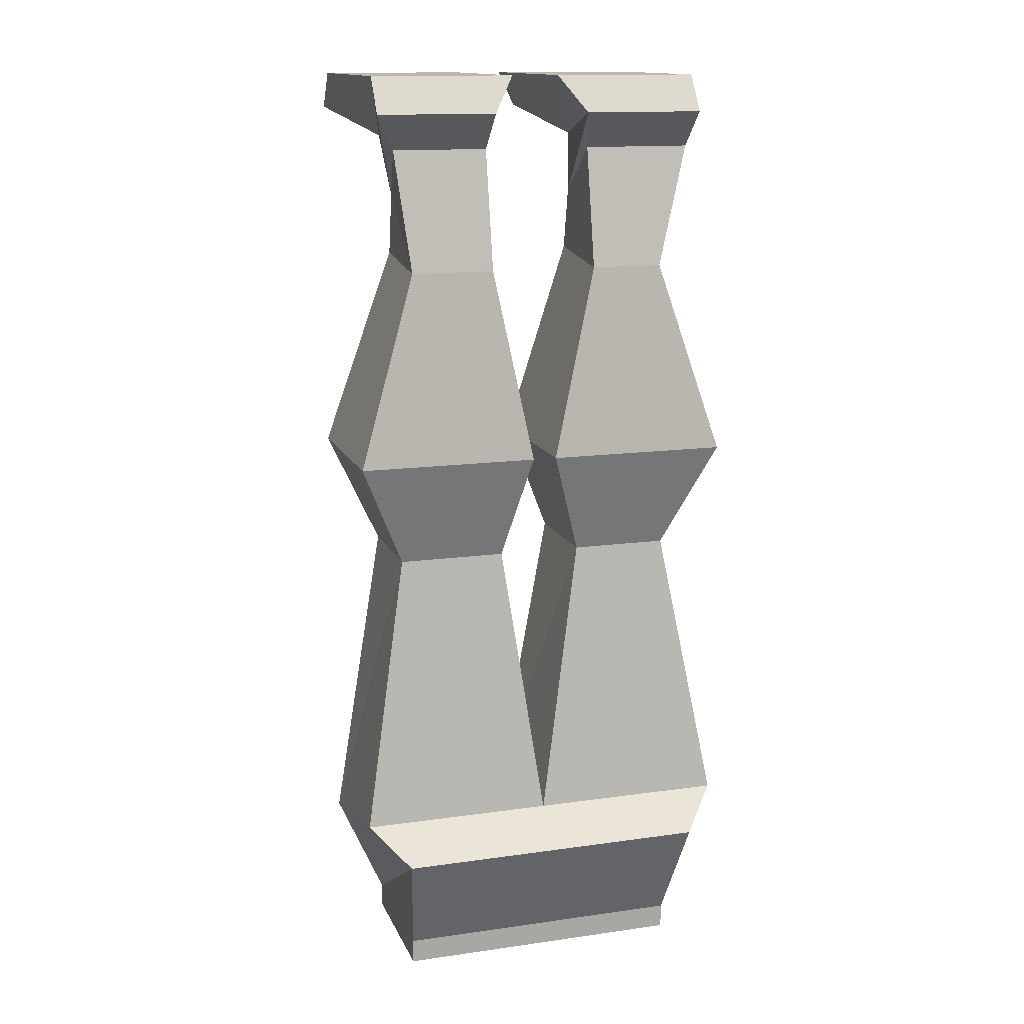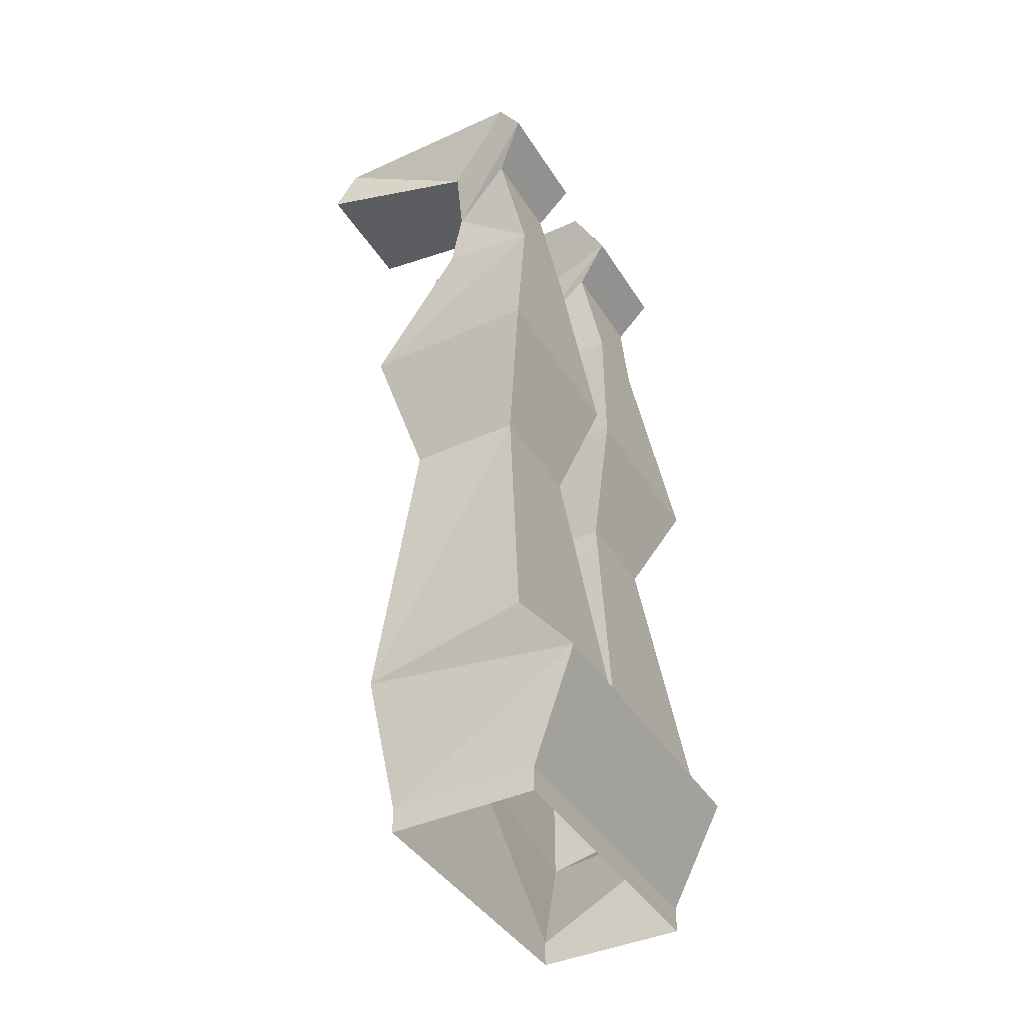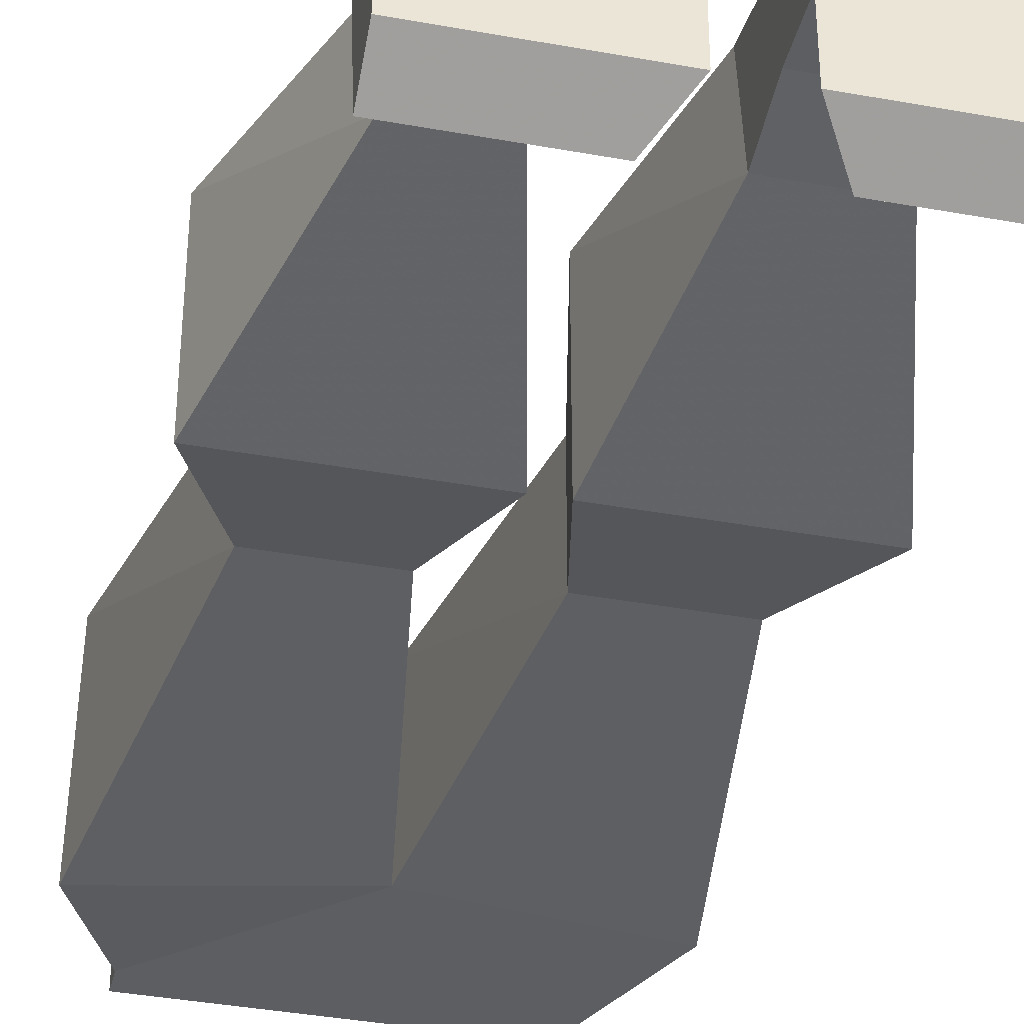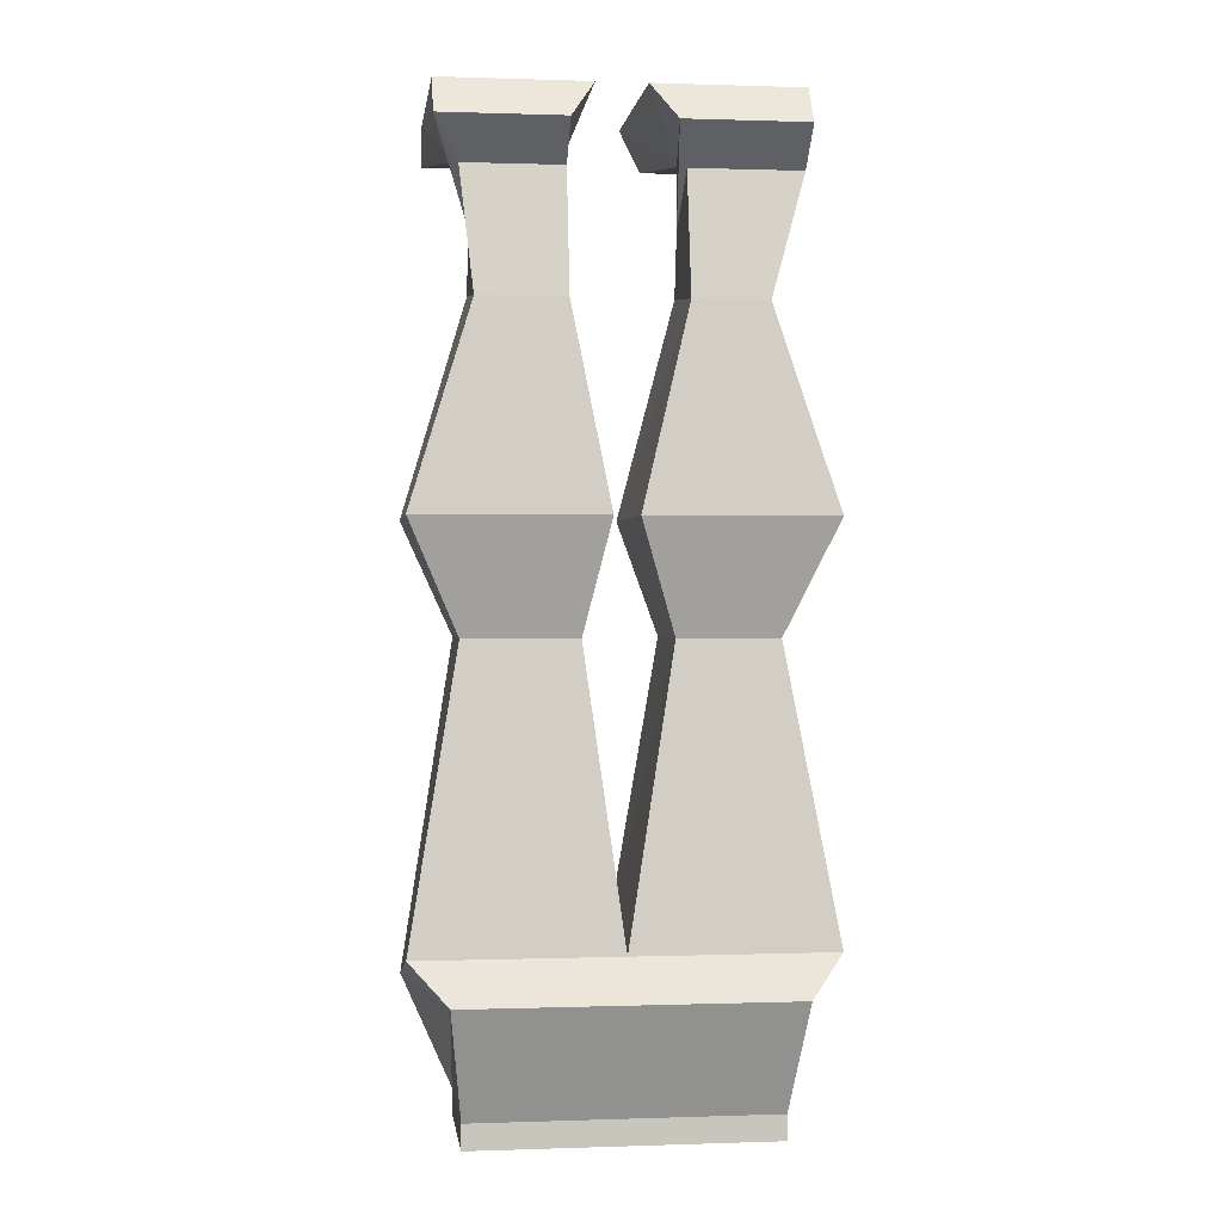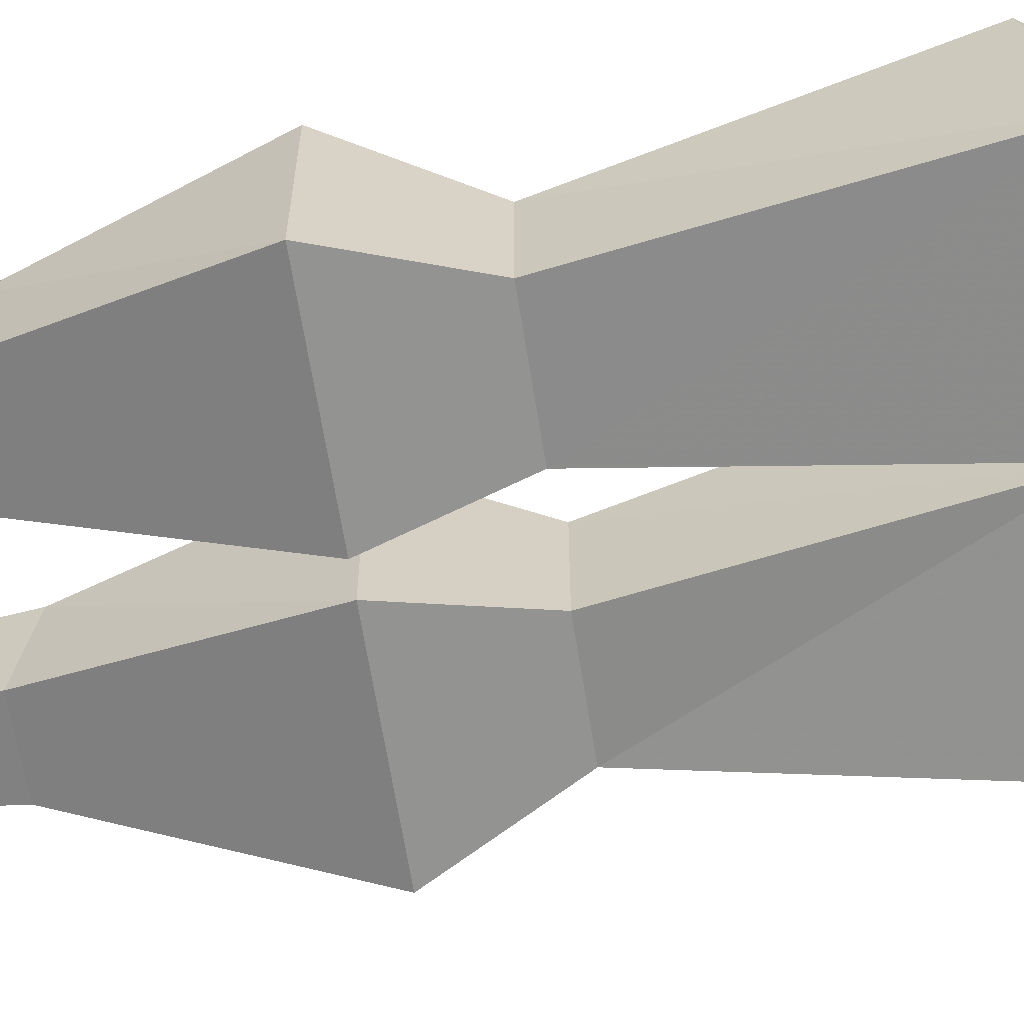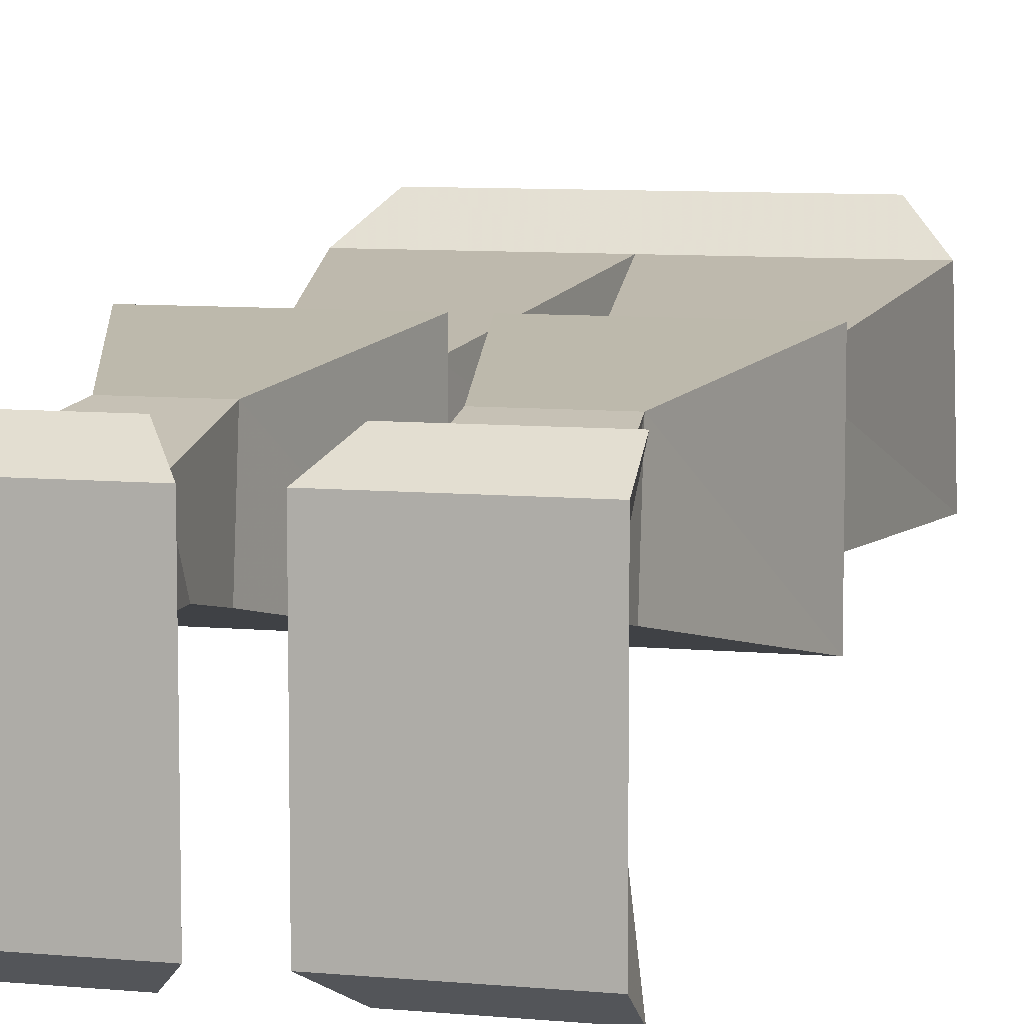
<metadata>
{"format":"obj","ext":"obj","renderer":"f3d","projection":"perspective","resolution":1024,"background":"white","views":[{"elev":14.2,"azim":-17.3,"up":"+Y"},{"elev":-40.8,"azim":-60.9,"up":"+Y"},{"elev":-37.9,"azim":166.9,"up":"+Z"},{"elev":0.3,"azim":-7.3,"up":"+Y"},{"elev":-64.4,"azim":-81.0,"up":"+Z"},{"elev":8.4,"azim":-165.7,"up":"+Z"}]}
</metadata>
<code>
v 0.01562 0.01562 0.03125
v 0.1094 0.01562 0.03125
v 0.1094 0.01562 -0.1016
v 0.01562 0.01562 -0.1016
v 0.03906 -0.02344 -0.01562
v 0.03125 -0.007812 0.04688
v 0.1094 -0.007812 0.04688
v 0.1094 -0.02344 -0.01562
v 0.1094 -0.007812 -0.1172
v 0.03125 -0.007812 -0.1172
v 0.03906 -0.0625 -0.01562
v 0.03906 -0.03125 0.02344
v 0.1094 -0.03125 0.02344
v 0.08594 -0.0625 -0.01562
v 0.03906 -0.1016 -0.02344
v 0.03906 -0.1094 0.03906
v 0.08594 -0.1094 0.03906
v 0.08594 -0.1016 -0.02344
v 0.007812 -0.2344 -0.05469
v 0.007812 -0.2344 0.05469
v 0.125 -0.2344 0.05469
v 0.125 -0.2344 -0.05469
v 0.03125 -0.3047 -0.03906
v 0.03125 -0.3047 0.03125
v 0.09375 -0.3047 0.03125
v 0.09375 -0.3047 -0.03906
v 0 -0.4922 -0.04688
v 0 -0.4844 0.05469
v 0.125 -0.4844 0.05469
v 0.125 -0.5078 -0.05469
v 0.09375 -0.5781 -0.04688
v -0.09375 -0.5781 -0.04688
v -0.125 -0.5078 -0.04688
v -0.02344 -0.3047 -0.03906
v -0.02344 -0.3047 0.03125
v -0.09375 -0.3047 0.03125
v -0.125 -0.4844 0.05469
v -0.1016 -0.5078 0.07812
v 0.1016 -0.5078 0.07812
v 0.09375 -0.5781 0.04688
v 0.09375 -0.5938 -0.04688
v -0.09375 -0.5938 -0.04688
v -0.09375 -0.5781 0.04688
v -0.09375 -0.3047 -0.03906
v -0.007812 -0.2344 -0.05469
v -0.007812 -0.2344 0.05469
v -0.125 -0.2344 0.05469
v -0.125 -0.2344 -0.05469
v -0.03125 -0.1016 -0.02344
v -0.03125 -0.1094 0.03906
v -0.08594 -0.1094 0.03906
v -0.08594 -0.1016 -0.02344
v -0.08594 -0.0625 -0.01562
v -0.03125 -0.0625 -0.01562
v -0.03125 -0.03125 0.02344
v -0.09375 -0.03125 0.02344
v 0.09375 -0.5938 0.04688
v -0.09375 -0.5938 0.04688
v -0.1094 -0.007812 0.04688
v -0.09375 -0.02344 -0.01562
v -0.03125 -0.02344 -0.01562
v -0.03125 -0.007812 0.04688
v -0.1094 0.01562 0.03125
v -0.1094 0.01562 -0.1016
v -0.01562 0.01562 0.03125
v -0.01562 0.01562 -0.1016
v -0.03125 -0.007812 -0.1172
v -0.1094 -0.007812 -0.1172
f 1 2 3
f 1 3 4
f 1 4 5
f 1 5 6
f 1 6 2
f 2 6 7
f 2 7 8
f 2 8 3
f 3 8 9
f 3 9 10
f 3 10 4
f 4 10 5
f 5 10 9
f 5 9 8
f 5 8 11
f 5 11 6
f 6 11 12
f 6 12 7
f 7 12 13
f 7 13 14
f 7 14 8
f 8 14 11
f 11 14 15
f 11 15 16
f 11 16 12
f 12 16 17
f 12 17 13
f 13 17 14
f 14 17 18
f 14 18 15
f 19 22 23
f 19 23 20
f 20 23 24
f 20 24 25
f 20 25 21
f 21 25 22
f 22 25 26
f 22 26 23
f 34 44 45
f 34 45 35
f 35 45 46
f 35 46 47
f 35 47 36
f 36 47 44
f 44 47 48
f 44 48 45
f 49 52 53
f 49 53 54
f 49 54 50
f 50 54 55
f 50 55 51
f 51 55 56
f 51 56 53
f 51 53 52
f 53 56 59
f 53 59 60
f 53 60 54
f 54 60 61
f 54 61 62
f 54 62 55
f 55 62 59
f 55 59 56
f 63 64 60
f 63 60 59
f 63 59 62
f 63 62 65
f 63 65 66
f 63 66 64
f 64 66 67
f 64 67 68
f 64 68 60
f 60 68 61
f 61 68 67
f 61 67 66
f 61 66 65
f 61 65 62
f 15 18 19
f 15 19 16
f 16 19 20
f 16 20 21
f 16 21 17
f 17 21 18
f 18 21 22
f 18 22 19
f 45 48 49
f 45 49 46
f 46 49 50
f 46 50 51
f 46 51 47
f 47 51 48
f 48 51 52
f 48 52 49
f 23 26 27
f 23 27 24
f 24 27 28
f 24 28 29
f 24 29 25
f 25 29 26
f 26 29 30
f 26 30 27
f 27 30 31
f 27 31 32
f 27 32 33
f 27 33 34
f 27 34 28
f 28 34 35
f 28 35 36
f 28 36 37
f 28 37 38
f 28 38 39
f 28 39 29
f 29 39 30
f 30 39 31
f 31 39 40
f 32 43 38
f 32 38 33
f 33 38 37
f 33 37 36
f 33 36 44
f 33 44 34
f 39 38 43
f 39 43 40
f 31 40 41
f 31 41 32
f 32 41 42
f 32 42 43
f 41 40 57
f 57 40 43
f 57 43 58
f 58 43 42

</code>
